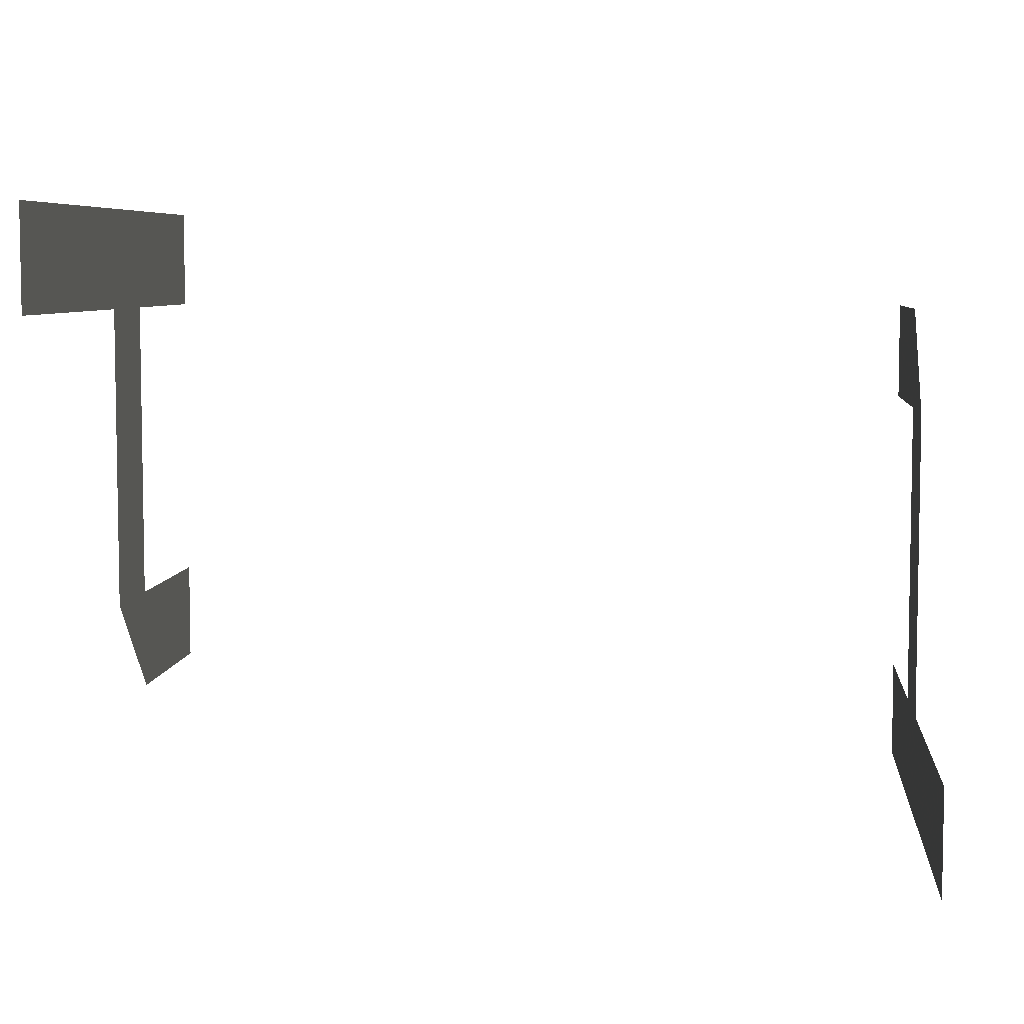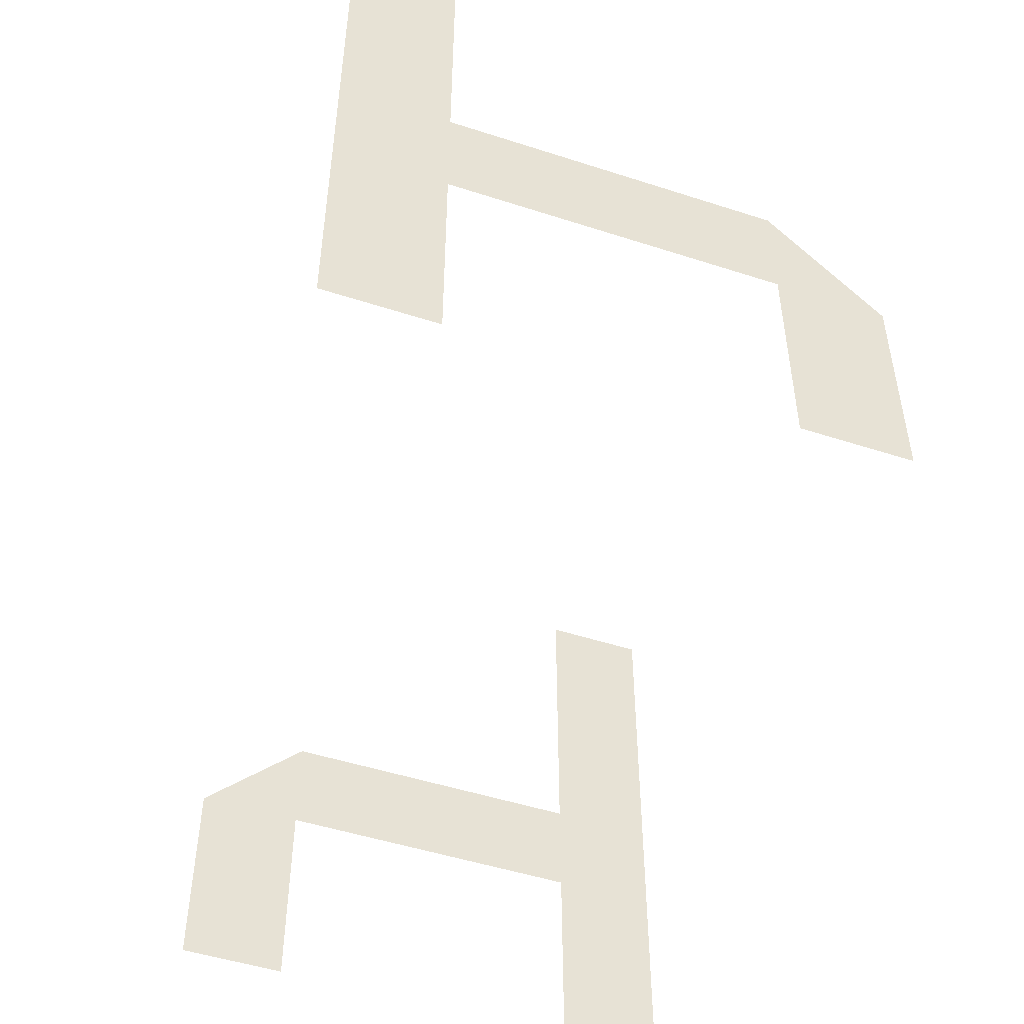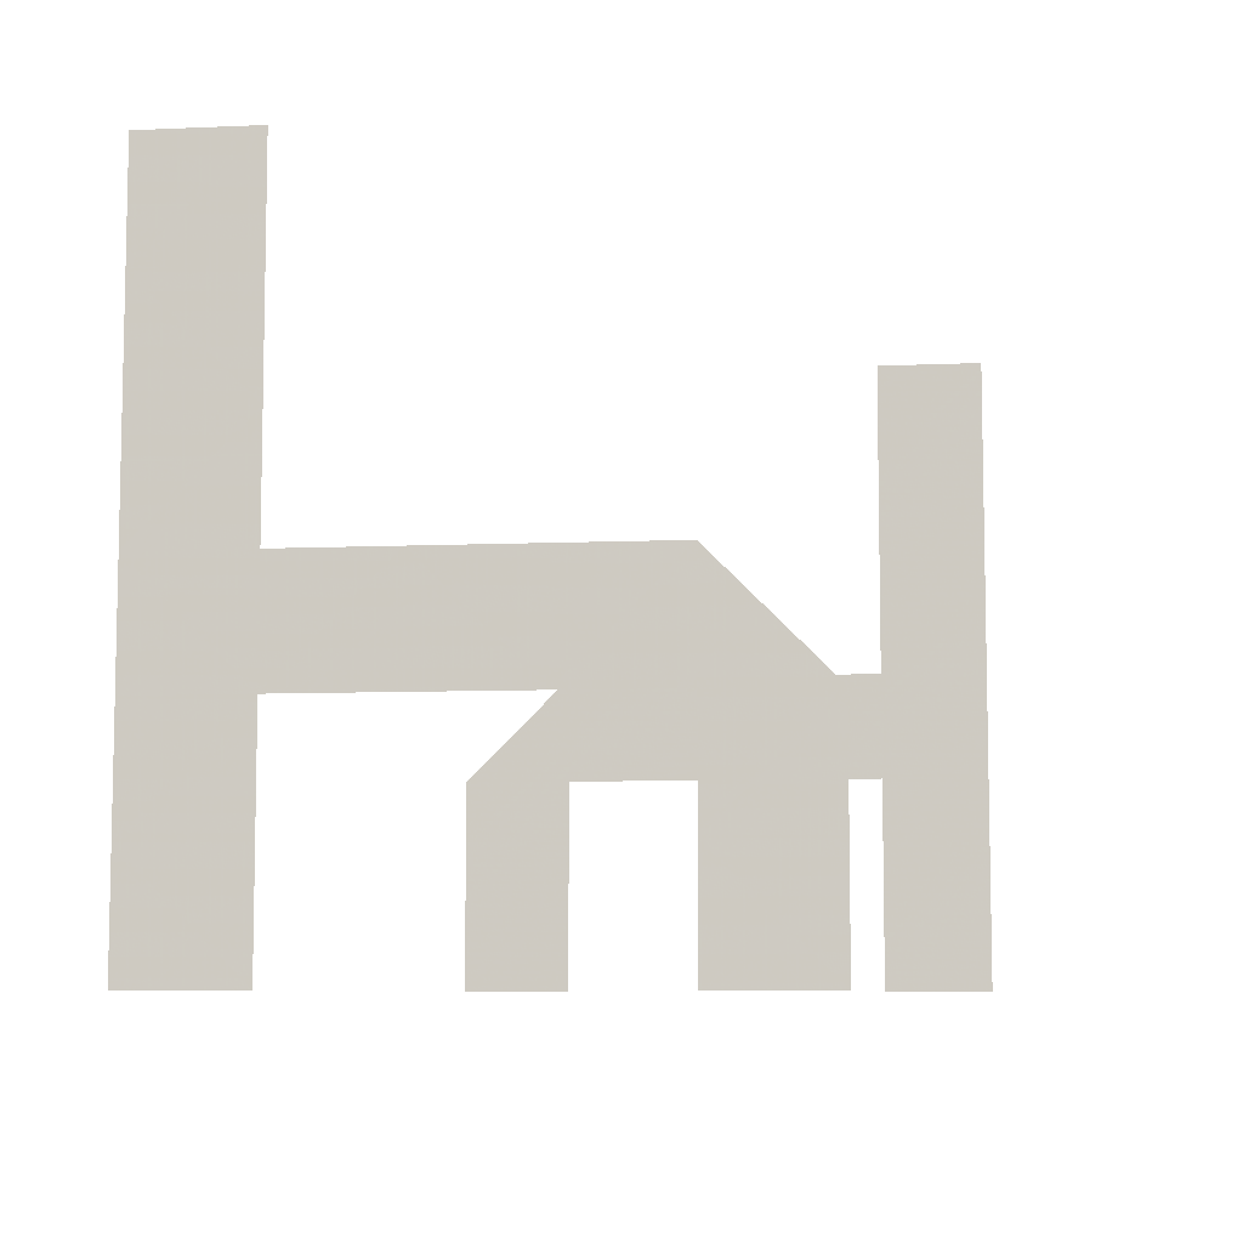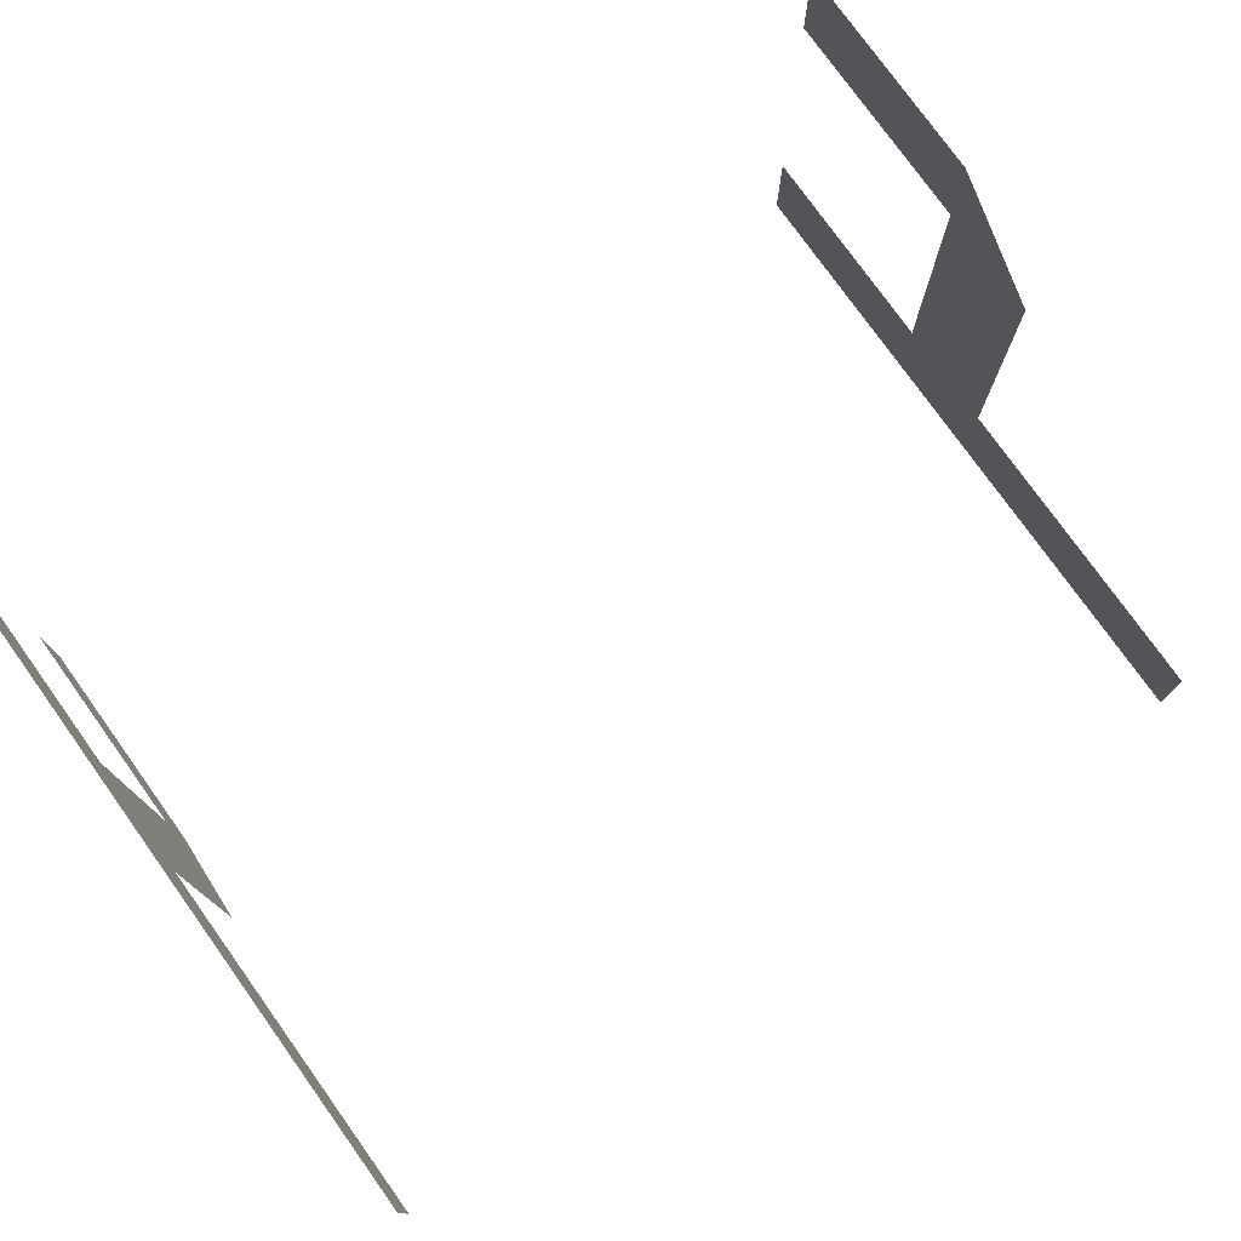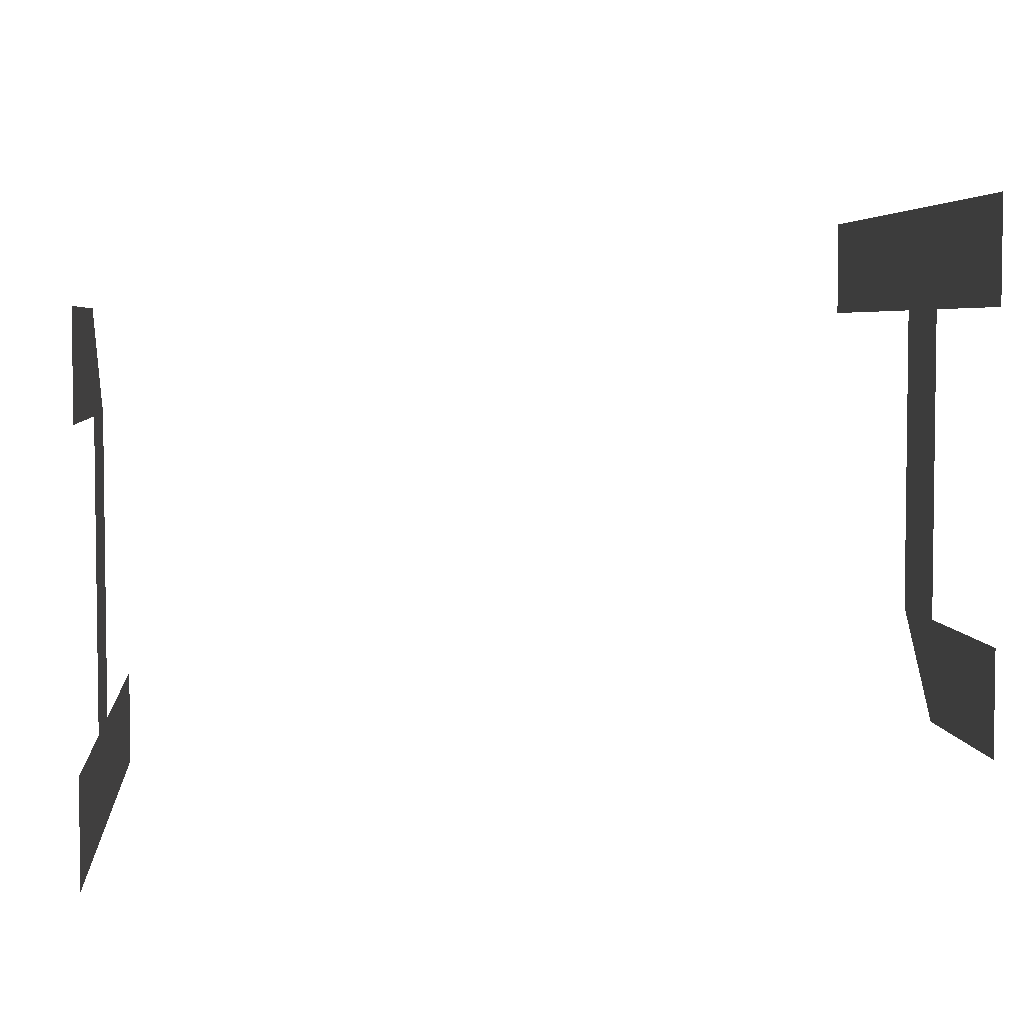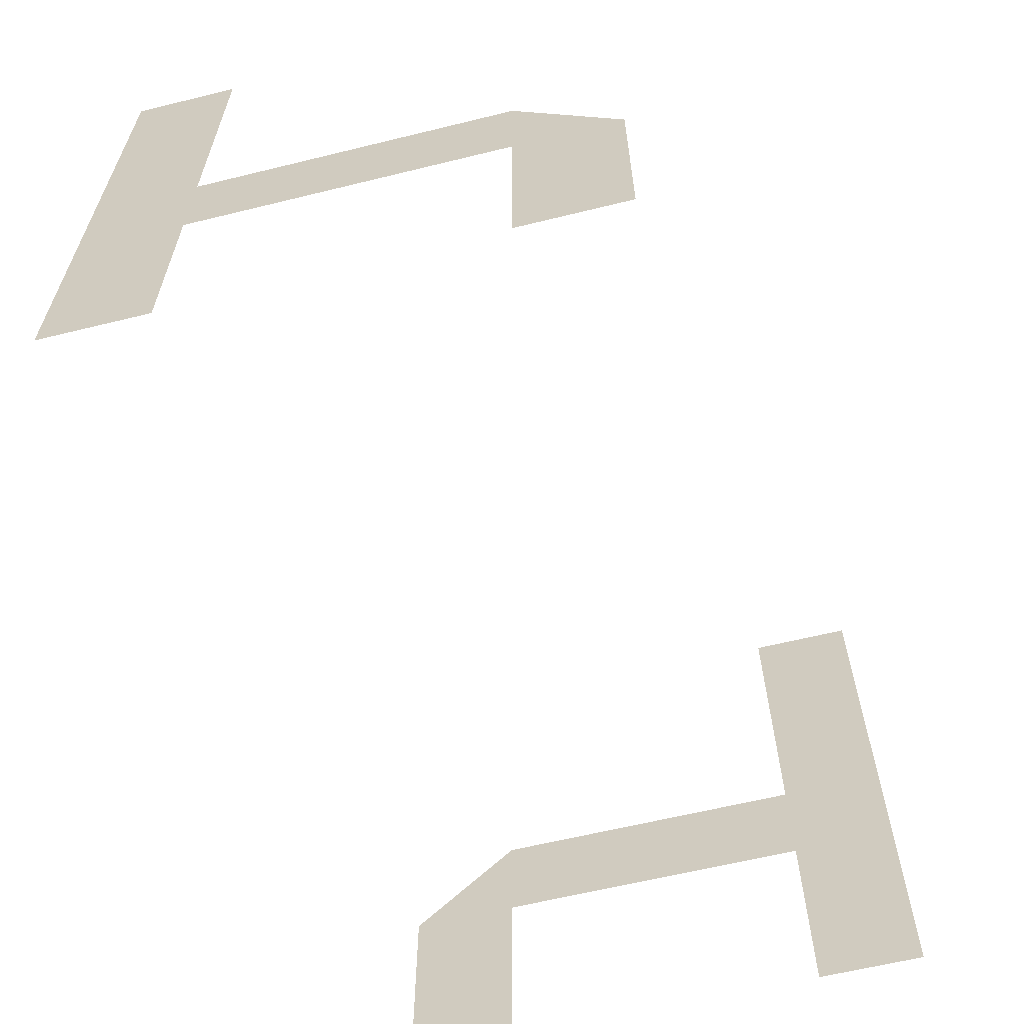
<metadata>
{"format":"obj","ext":"obj","renderer":"f3d","projection":"perspective","resolution":1024,"background":"white","views":[{"elev":6.2,"azim":5.4,"up":"+Y"},{"elev":-49.6,"azim":70.3,"up":"+Z"},{"elev":-7.7,"azim":-83.0,"up":"+Z"},{"elev":77.5,"azim":-35.6,"up":"+Y"},{"elev":4.5,"azim":174.5,"up":"+Y"},{"elev":-62.2,"azim":-76.0,"up":"+Z"}]}
</metadata>
<code>
v -0.03973 -0.01008 0.04029
v -0.03973 -7.8e-05 0.04029
v -0.03973 -0.01008 0.02029
v -0.03973 -0.02008 0.02029
v -0.03973 -0.02008 0.03029
v -0.03973 -0.01008 0.03029
v -0.03973 -7.8e-05 0.03029
v -0.03973 -0.02008 0.01029
v -0.03973 -0.01008 0.01029
v -0.03973 0.01992 0.03029
v -0.03973 0.01992 0.02029
v -0.03973 0.009922 0.03029
v -0.03973 0.009922 0.04029
v -0.03973 0.01992 0.04029
v -0.03973 0.01992 0.01029
v -0.03973 0.02992 0.02029
v -0.03973 0.02992 0.01029
v -0.03973 0.02992 0.03029
v -0.03973 0.02992 0.04029
v -0.03973 0.01992 0.06029
v -0.03973 0.01992 0.05029
v -0.03973 0.02992 0.06029
v -0.03973 0.02992 0.05029
v -0.03973 0.01992 0.07029
v -0.03973 0.02992 0.07029
v 0.04027 -0.02008 0.03029
v 0.04027 -0.02008 0.02029
v 0.04027 -0.01008 0.03029
v 0.04027 -0.01008 0.04029
v 0.04027 -0.02008 0.04029
v 0.04027 -7.8e-05 0.03029
v 0.04027 -7.8e-05 0.04029
v 0.04027 -0.02008 0.01029
v 0.04027 -0.03008 0.01029
v 0.04027 -0.03008 0.02029
v 0.04027 -0.03008 0.03029
v 0.04027 -0.03008 0.04029
v 0.04027 -0.02008 0.06029
v 0.04027 -0.02008 0.05029
v 0.04027 -0.03008 0.06029
v 0.04027 -0.03008 0.05029
v 0.04027 -0.02008 0.07029
v 0.04027 -0.03008 0.07029
v 0.04027 0.009922 0.04029
v 0.04027 0.009922 0.02029
v 0.04027 0.01992 0.02029
v 0.04027 0.01992 0.03029
v 0.04027 0.009922 0.03029
v 0.04027 0.01992 0.01029
v 0.04027 0.009922 0.01029
f 3 4 5
f 3 5 6
f 1 2 7
f 1 7 6
f 5 1 6
f 8 4 3
f 8 3 9
f 13 14 10
f 13 10 12
f 7 2 13
f 7 13 12
f 15 11 16
f 15 16 17
f 16 11 10
f 16 10 18
f 10 14 19
f 10 19 18
f 21 20 22
f 21 22 23
f 19 14 21
f 19 21 23
f 22 20 24
f 22 24 25
f 29 30 26
f 29 26 28
f 31 32 28
f 32 29 28
f 33 27 34
f 27 35 34
f 35 27 26
f 35 26 36
f 26 30 36
f 30 37 36
f 39 38 40
f 39 40 41
f 37 30 39
f 37 39 41
f 40 38 42
f 40 42 43
f 45 46 47
f 45 47 48
f 44 32 31
f 44 31 48
f 47 44 48
f 49 46 45
f 49 45 50

</code>
